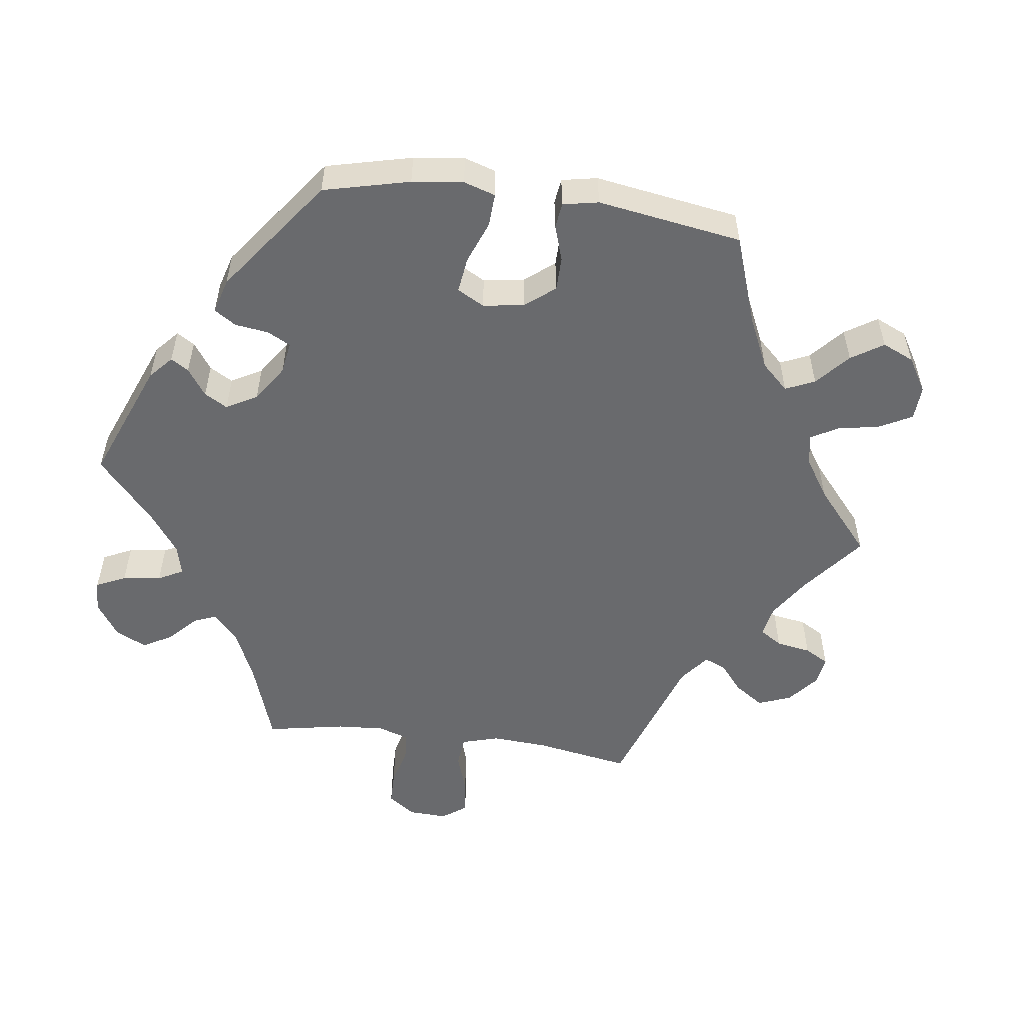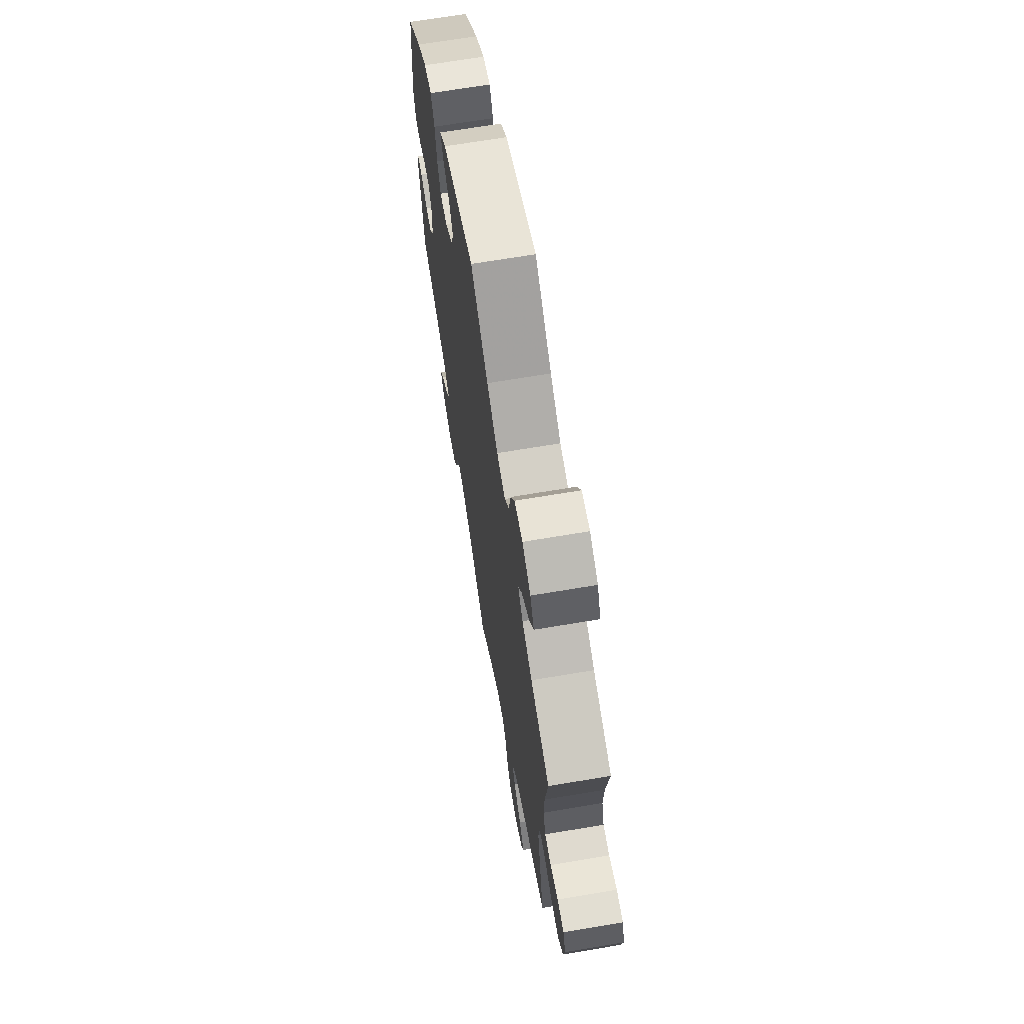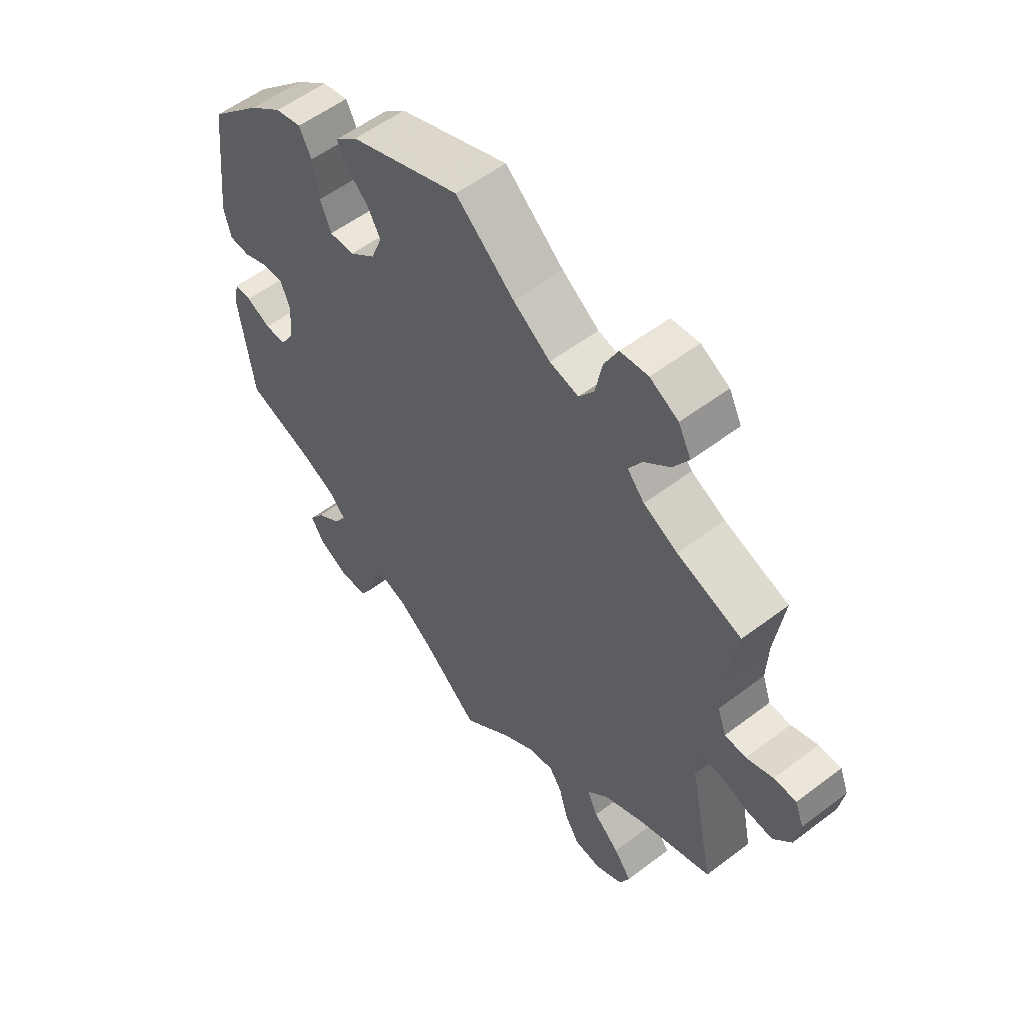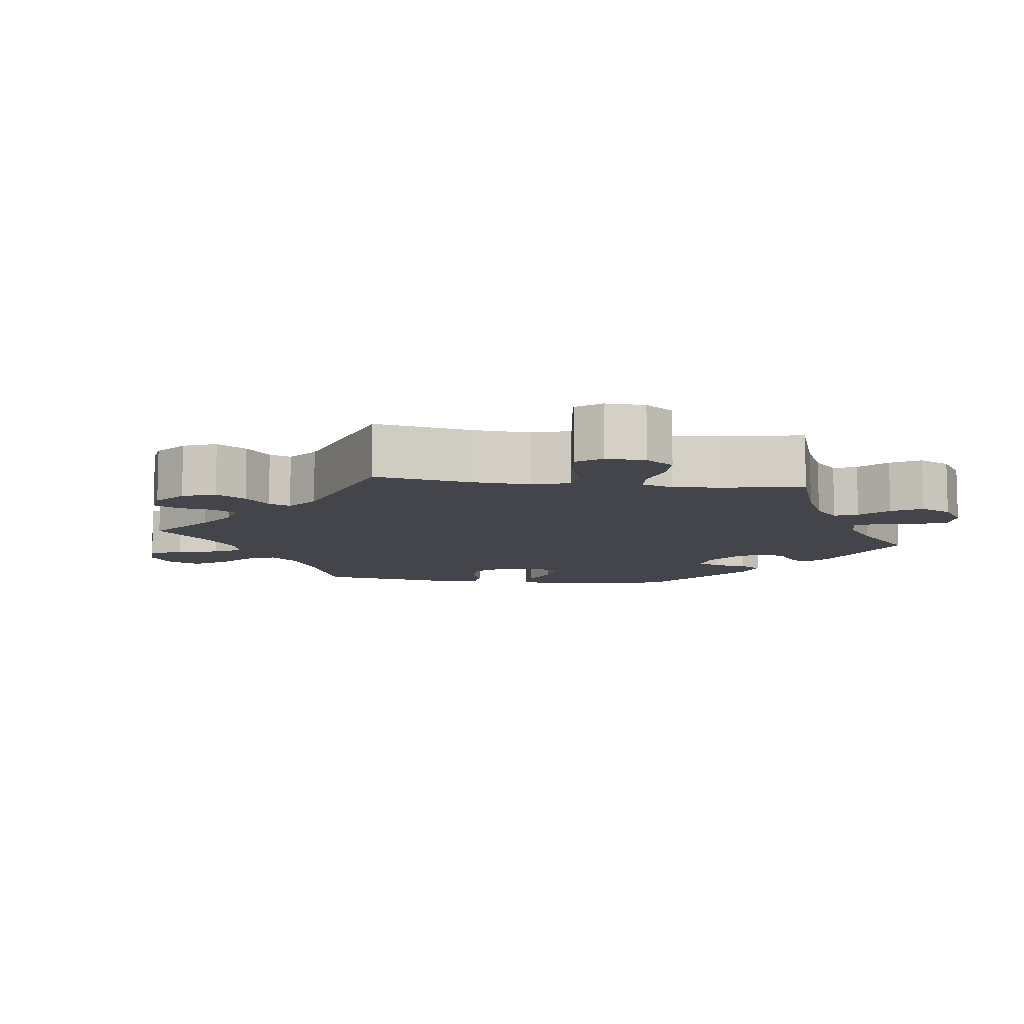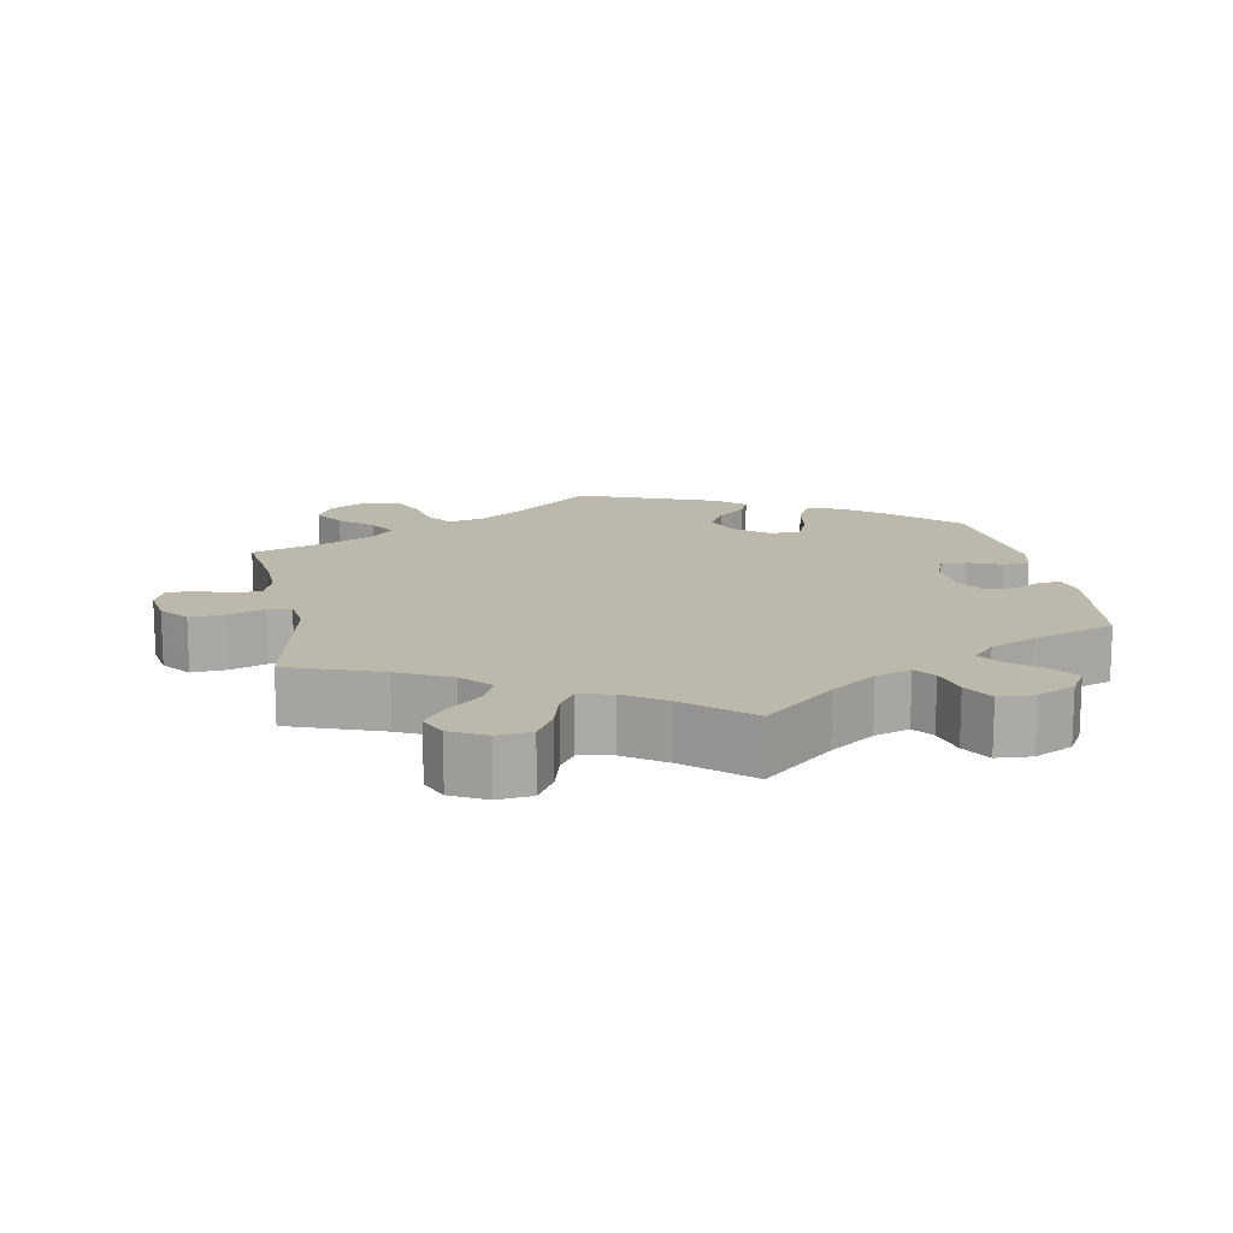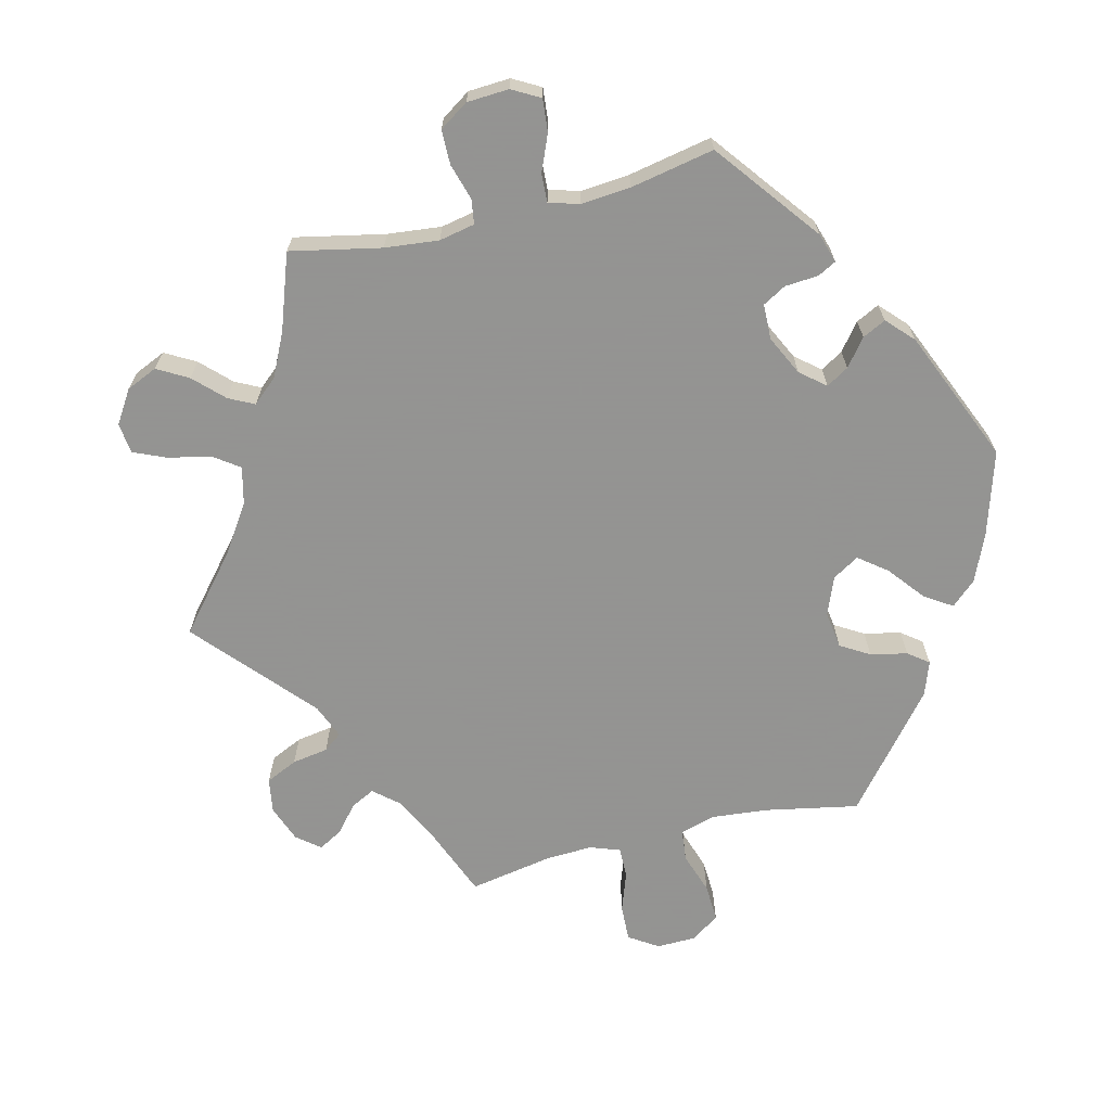
<metadata>
{"format":"obj","ext":"obj","renderer":"f3d","projection":"perspective","resolution":1024,"background":"white","views":[{"elev":-53.1,"azim":-37.7,"up":"+Y"},{"elev":67.8,"azim":80.4,"up":"+Z"},{"elev":55.6,"azim":51.4,"up":"+Z"},{"elev":-9.3,"azim":142.5,"up":"+Y"},{"elev":14.6,"azim":169.5,"up":"+Y"},{"elev":-66.9,"azim":-136.4,"up":"+Y"}]}
</metadata>
<code>
v -0.525 0.07 -0.109
v -0.516 0.07 -0.067
v -0.487 0.07 -0.068
v -0.445 0.07 -0.088
v -0.408 0.07 -0.088
v -0.383 0.07 -0.046
v -0.379 0.07 0.015
v -0.395 0.07 0.057
v -0.431 0.07 0.056
v -0.475 0.07 0.038
v -0.511 0.07 0.04
v -0.523 0.07 0.089
v -0.5 0.07 0.289
v -0.411 0.07 0.374
v -0.354 0.07 0.417
v -0.309 0.07 0.427
v -0.288 0.07 0.386
v -0.278 0.07 0.323
v -0.259 0.07 0.277
v -0.216 0.07 0.278
v -0.171 0.07 0.314
v -0.152 0.07 0.363
v -0.175 0.07 0.404
v -0.214 0.07 0.439
v -0.228 0.07 0.472
v -0.19 0.07 0.505
v 0 0.07 0.578
v 0.101 0.07 0.491
v 0.165 0.07 0.446
v 0.215 0.07 0.434
v 0.241 0.07 0.47
v 0.253 0.07 0.53
v 0.277 0.07 0.577
v 0.325 0.07 0.582
v 0.374 0.07 0.555
v 0.396 0.07 0.512
v 0.369 0.07 0.469
v 0.324 0.07 0.43
v 0.302 0.07 0.393
v 0.331 0.07 0.359
v 0.39 0.07 0.329
v 0.501 0.07 0.29
v 0.485 0.07 0.179
v 0.482 0.07 0.112
v 0.497 0.07 0.07
v 0.534 0.07 0.068
v 0.58 0.07 0.085
v 0.619 0.07 0.085
v 0.634 0.07 0.046
v 0.625 0.07 -0.008
v 0.594 0.07 -0.046
v 0.545 0.07 -0.042
v 0.497 0.07 -0.024
v 0.465 0.07 -0.028
v 0.458 0.07 -0.08
v 0.501 0.07 -0.289
v 0.374 0.07 -0.335
v 0.303 0.07 -0.37
v 0.266 0.07 -0.409
v 0.284 0.07 -0.449
v 0.329 0.07 -0.489
v 0.359 0.07 -0.529
v 0.342 0.07 -0.568
v 0.294 0.07 -0.593
v 0.247 0.07 -0.588
v 0.222 0.07 -0.546
v 0.207 0.07 -0.492
v 0.185 0.07 -0.459
v 0.14 0.07 -0.468
v 0.085 0.07 -0.505
v 0 0.07 -0.578
v -0.096 0.07 -0.493
v -0.157 0.07 -0.449
v -0.205 0.07 -0.433
v -0.226 0.07 -0.46
v -0.238 0.07 -0.511
v -0.262 0.07 -0.552
v -0.31 0.07 -0.555
v -0.362 0.07 -0.529
v -0.385 0.07 -0.491
v -0.359 0.07 -0.454
v -0.316 0.07 -0.421
v -0.295 0.07 -0.388
v -0.325 0.07 -0.356
v -0.388 0.07 -0.327
v -0.5 0.07 -0.289
v -0.525 0 -0.109
v -0.516 0 -0.067
v -0.487 0 -0.068
v -0.445 0 -0.088
v -0.408 0 -0.088
v -0.383 0 -0.046
v -0.379 0 0.015
v -0.395 0 0.057
v -0.431 0 0.056
v -0.475 0 0.038
v -0.511 0 0.04
v -0.523 0 0.089
v -0.5 0 0.289
v -0.411 0 0.374
v -0.354 0 0.417
v -0.309 0 0.427
v -0.288 0 0.386
v -0.278 0 0.323
v -0.259 0 0.277
v -0.216 0 0.278
v -0.171 0 0.314
v -0.152 0 0.363
v -0.175 0 0.404
v -0.214 0 0.439
v -0.228 0 0.472
v -0.19 0 0.505
v 0 0 0.578
v 0.101 0 0.491
v 0.165 0 0.446
v 0.215 0 0.434
v 0.241 0 0.47
v 0.253 0 0.53
v 0.277 0 0.577
v 0.325 0 0.582
v 0.374 0 0.555
v 0.396 0 0.512
v 0.369 0 0.469
v 0.324 0 0.43
v 0.302 0 0.393
v 0.331 0 0.359
v 0.39 0 0.329
v 0.501 0 0.29
v 0.485 0 0.179
v 0.482 0 0.112
v 0.497 0 0.07
v 0.534 0 0.068
v 0.58 0 0.085
v 0.619 0 0.085
v 0.634 0 0.046
v 0.625 0 -0.008
v 0.594 0 -0.046
v 0.545 0 -0.042
v 0.497 0 -0.024
v 0.465 0 -0.028
v 0.458 0 -0.08
v 0.501 0 -0.289
v 0.374 0 -0.335
v 0.303 0 -0.37
v 0.266 0 -0.409
v 0.284 0 -0.449
v 0.329 0 -0.489
v 0.359 0 -0.529
v 0.342 0 -0.568
v 0.294 0 -0.593
v 0.247 0 -0.588
v 0.222 0 -0.546
v 0.207 0 -0.492
v 0.185 0 -0.459
v 0.14 0 -0.468
v 0.085 0 -0.505
v 0 0 -0.578
v -0.096 0 -0.493
v -0.157 0 -0.449
v -0.205 0 -0.433
v -0.226 0 -0.46
v -0.238 0 -0.511
v -0.262 0 -0.552
v -0.31 0 -0.555
v -0.362 0 -0.529
v -0.385 0 -0.491
v -0.359 0 -0.454
v -0.316 0 -0.421
v -0.295 0 -0.388
v -0.325 0 -0.356
v -0.388 0 -0.327
v -0.5 0 -0.289
f 85 86 1 2
f 84 85 2 3
f 83 84 3 4
f 79 80 81 82
f 79 82 83
f 78 79 83
f 75 76 77 78
f 74 75 78 83
f 73 74 83 4
f 70 71 72
f 69 70 72 73
f 68 69 73 4
f 64 65 66 67
f 64 67 68
f 63 64 68
f 60 61 62 63
f 60 63 68
f 59 60 68 4
f 55 56 57
f 54 55 57 58
f 50 51 52 53
f 48 49 50 53
f 46 47 48 53
f 45 46 53 54
f 44 45 54 58
f 41 42 43
f 40 41 43 44
f 39 40 44 58
f 35 36 37 38
f 35 38 39
f 34 35 39
f 31 32 33 34
f 30 31 34 39
f 29 30 39 58
f 25 26 27 28
f 23 24 25 28
f 22 23 28 29
f 21 22 29 58
f 15 16 17 18
f 15 18 19
f 14 15 19
f 13 14 19
f 12 13 19
f 9 10 11 12
f 8 9 12 19
f 7 8 19 20
f 58 59 4 5
f 6 7 20 21
f 6 21 58
f 5 6 58
f 88 87 172 171
f 89 88 171 170
f 90 89 170 169
f 168 167 166 165
f 169 168 165
f 169 165 164
f 164 163 162 161
f 169 164 161 160
f 90 169 160 159
f 158 157 156
f 159 158 156 155
f 90 159 155 154
f 153 152 151 150
f 154 153 150
f 154 150 149
f 149 148 147 146
f 154 149 146
f 90 154 146 145
f 143 142 141
f 144 143 141 140
f 139 138 137 136
f 139 136 135 134
f 139 134 133 132
f 140 139 132 131
f 144 140 131 130
f 129 128 127
f 130 129 127 126
f 144 130 126 125
f 124 123 122 121
f 125 124 121
f 125 121 120
f 120 119 118 117
f 125 120 117 116
f 144 125 116 115
f 114 113 112 111
f 114 111 110 109
f 115 114 109 108
f 144 115 108 107
f 104 103 102 101
f 105 104 101
f 105 101 100
f 105 100 99
f 105 99 98
f 98 97 96 95
f 105 98 95 94
f 106 105 94 93
f 91 90 145 144
f 107 106 93 92
f 144 107 92
f 144 92 91
f 1 87 88 2
f 2 88 89 3
f 3 89 90 4
f 4 90 91 5
f 5 91 92 6
f 6 92 93 7
f 7 93 94 8
f 8 94 95 9
f 9 95 96 10
f 10 96 97 11
f 11 97 98 12
f 12 98 99 13
f 13 99 100 14
f 14 100 101 15
f 15 101 102 16
f 16 102 103 17
f 17 103 104 18
f 18 104 105 19
f 19 105 106 20
f 20 106 107 21
f 21 107 108 22
f 22 108 109 23
f 23 109 110 24
f 24 110 111 25
f 25 111 112 26
f 26 112 113 27
f 27 113 114 28
f 28 114 115 29
f 29 115 116 30
f 30 116 117 31
f 31 117 118 32
f 32 118 119 33
f 33 119 120 34
f 34 120 121 35
f 35 121 122 36
f 36 122 123 37
f 37 123 124 38
f 38 124 125 39
f 39 125 126 40
f 40 126 127 41
f 41 127 128 42
f 42 128 129 43
f 43 129 130 44
f 44 130 131 45
f 45 131 132 46
f 46 132 133 47
f 47 133 134 48
f 48 134 135 49
f 49 135 136 50
f 50 136 137 51
f 51 137 138 52
f 52 138 139 53
f 53 139 140 54
f 54 140 141 55
f 55 141 142 56
f 56 142 143 57
f 57 143 144 58
f 58 144 145 59
f 59 145 146 60
f 60 146 147 61
f 61 147 148 62
f 62 148 149 63
f 63 149 150 64
f 64 150 151 65
f 65 151 152 66
f 66 152 153 67
f 67 153 154 68
f 68 154 155 69
f 69 155 156 70
f 70 156 157 71
f 71 157 158 72
f 72 158 159 73
f 73 159 160 74
f 74 160 161 75
f 75 161 162 76
f 76 162 163 77
f 77 163 164 78
f 78 164 165 79
f 79 165 166 80
f 80 166 167 81
f 81 167 168 82
f 82 168 169 83
f 83 169 170 84
f 84 170 171 85
f 85 171 172 86
f 86 172 87 1

</code>
